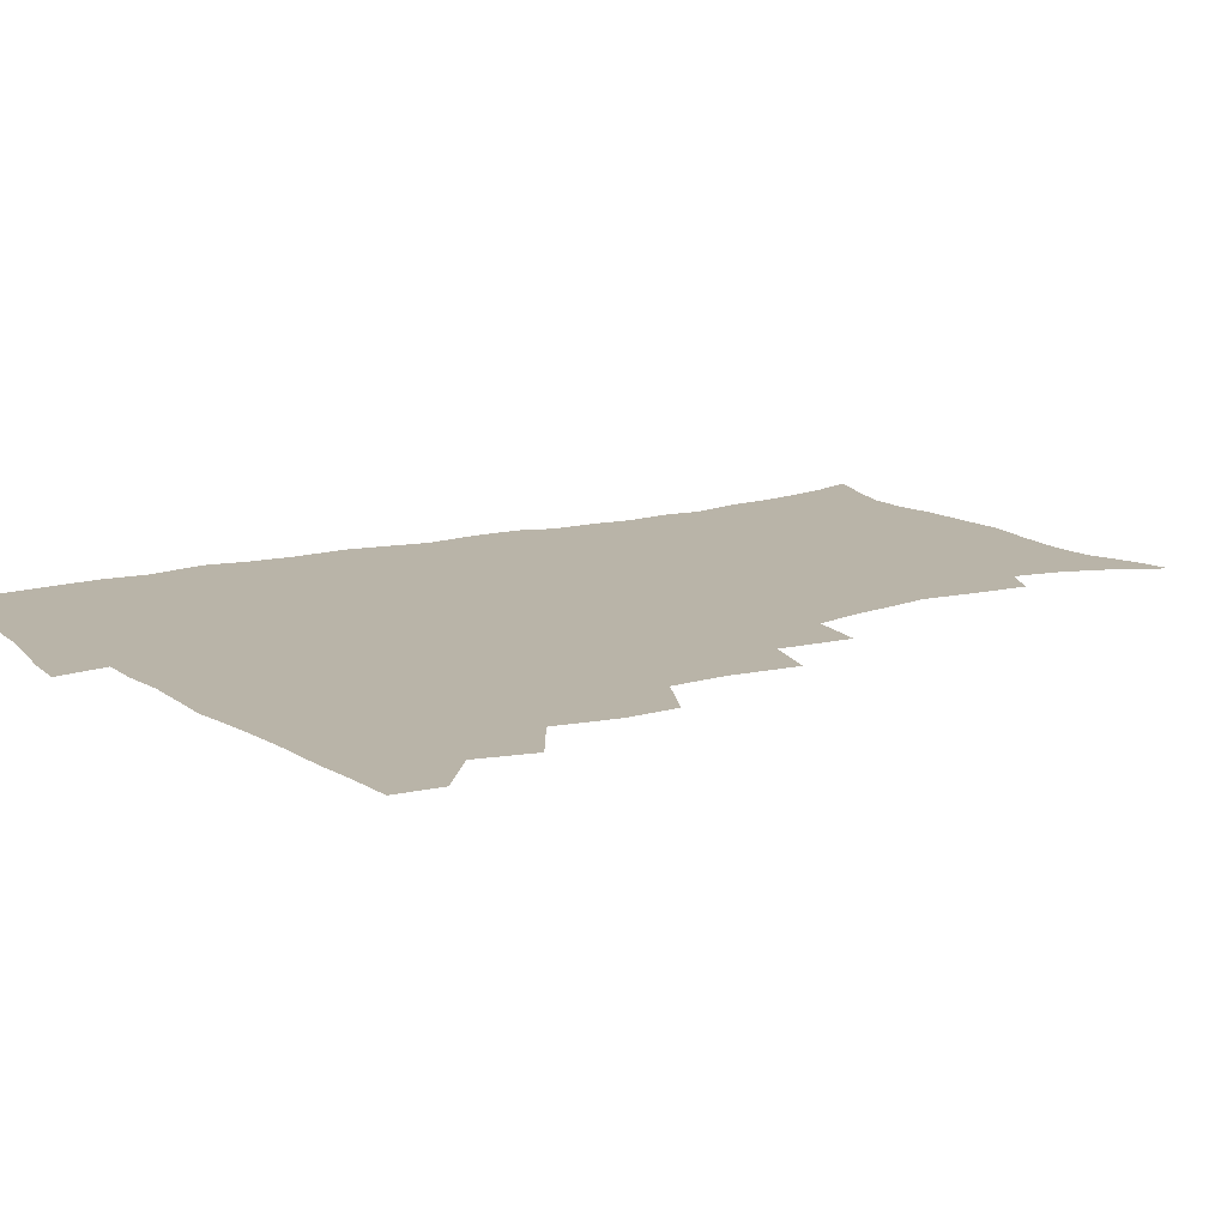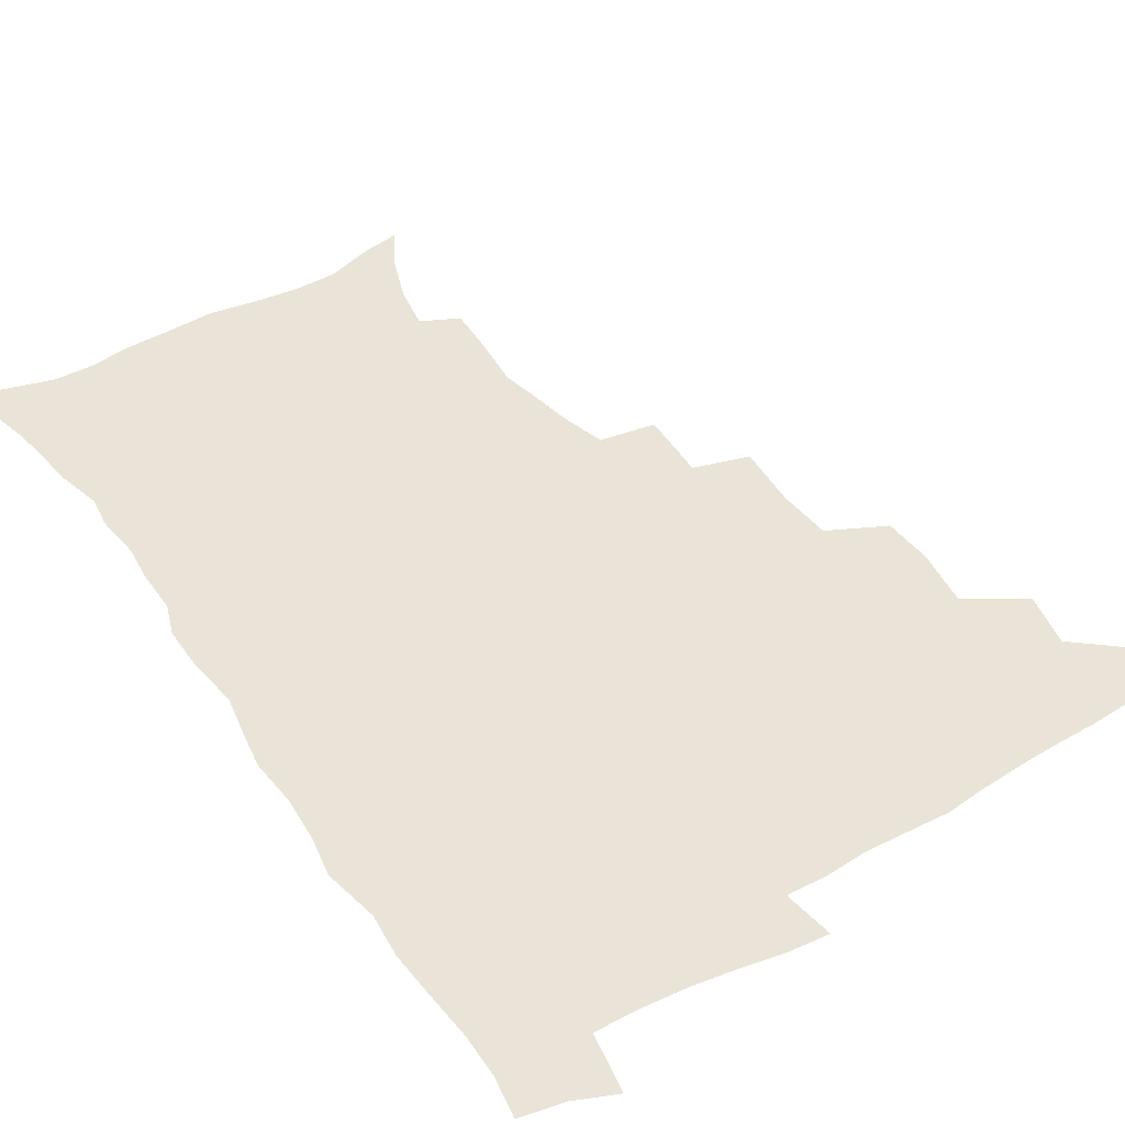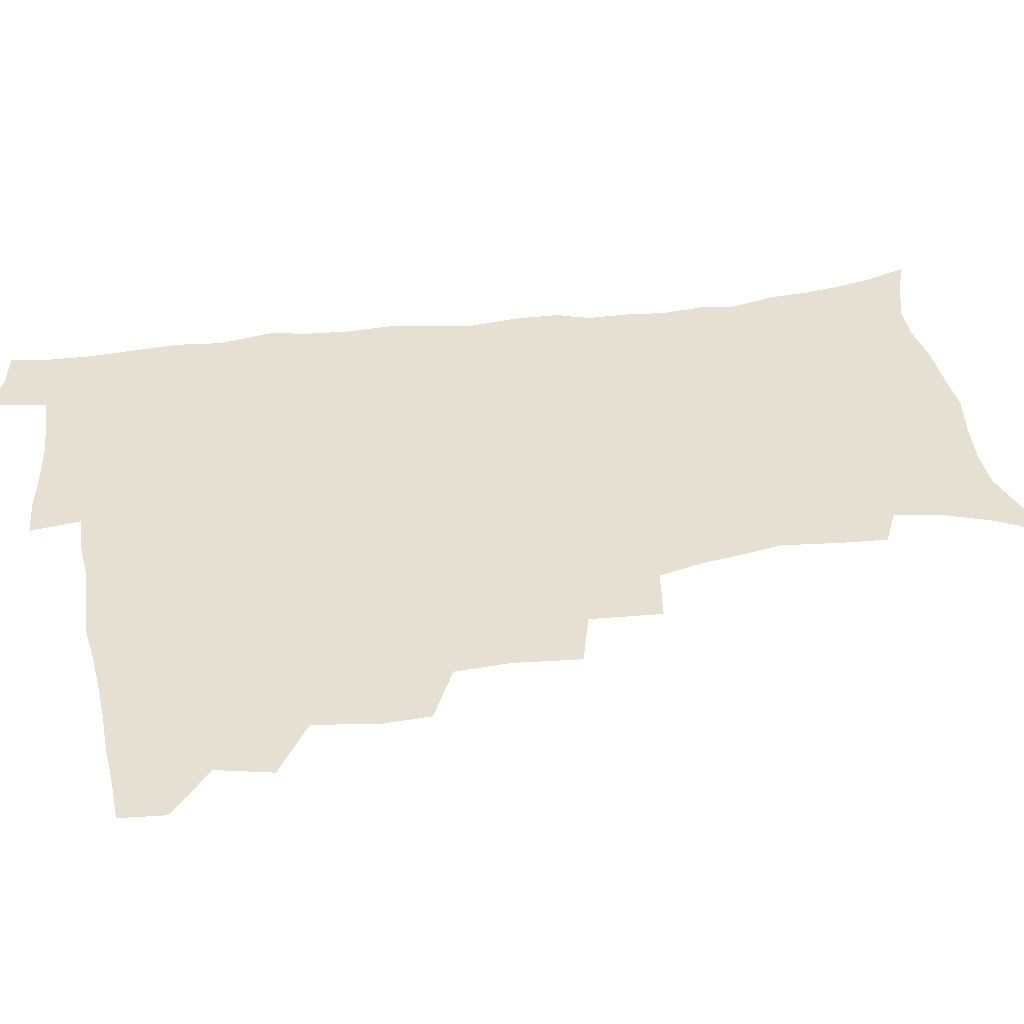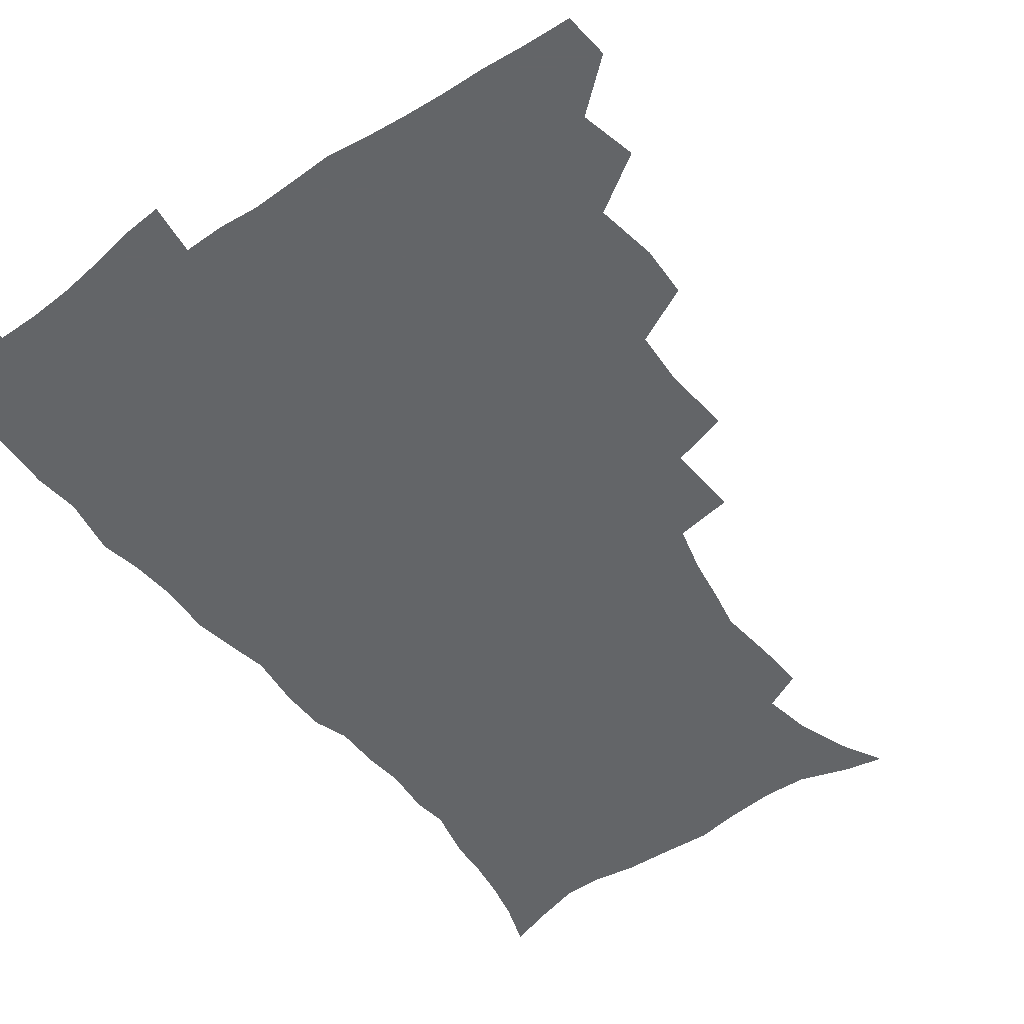
<metadata>
{"format":"obj","ext":"obj","renderer":"f3d","projection":"perspective","resolution":1024,"background":"white","views":[{"elev":13.2,"azim":-122.6,"up":"+Z"},{"elev":43.4,"azim":147.4,"up":"+Z"},{"elev":38.3,"azim":-99.8,"up":"+Z"},{"elev":-51.4,"azim":-143.7,"up":"+Z"}]}
</metadata>
<code>
v 464.5 492.1 0
v 465.9 508.1 0
v 477.4 457.7 0
v 482 477.3 0
v 482.5 493.3 0
v 482.5 508.8 0
v 494.6 405.5 0
v 493.9 423.4 0
v 497.4 444.9 0
v 498.7 462.7 0
v 499.8 478.9 0
v 498.7 494.4 0
v 497.6 510 0
v 513.4 352.3 0
v 515.6 376.3 0
v 514.6 395.6 0
v 516.4 416.8 0
v 515.7 433.3 0
v 516.5 450.4 0
v 517.6 466.3 0
v 515.8 480.4 0
v 514.7 494.9 0
v 513.2 510.3 0
v 531.3 321.2 0
v 533 346.8 0
v 532.5 366.9 0
v 532.4 386.3 0
v 532 403.8 0
v 530.7 418.9 0
v 530.2 434.3 0
v 531.4 451.6 0
v 531.6 466.9 0
v 530.5 481.3 0
v 529.3 495.9 0
v 528 511.2 0
v 557 234.9 0
v 558.1 251.3 0
v 560.4 272.7 0
v 557.9 285.8 0
v 555.4 302.2 0
v 551.3 318.1 0
v 549.4 337.4 0
v 548.4 356 0
v 547.4 373.4 0
v 547.4 391.6 0
v 546.4 406.5 0
v 545.9 422.1 0
v 546.8 438.8 0
v 546.2 453.2 0
v 546.5 467.9 0
v 545 482.4 0
v 544 496.9 0
v 542.5 512.5 0
v 552.3 179.1 0
v 560.7 194.1 0
v 567.3 212 0
v 570.3 228.7 0
v 570.8 245.4 0
v 571.2 262.2 0
v 570.8 278.6 0
v 569.8 296.1 0
v 567 310.5 0
v 565.4 328.1 0
v 563.1 343.3 0
v 562.8 362.2 0
v 562.3 379.2 0
v 560.6 393 0
v 561.4 410.3 0
v 561.6 426 0
v 561.1 440.4 0
v 561.5 455.3 0
v 560.3 468.9 0
v 560.3 482.8 0
v 558.9 497.3 0
v 556.8 514.2 0
v 565.7 181.8 0
v 572.5 196.6 0
v 582 220.6 0
v 583.4 237.6 0
v 583.9 254.3 0
v 582.6 267.3 0
v 582.3 284.3 0
v 581.8 303.8 0
v 580.5 319 0
v 578.5 333.7 0
v 577.7 350.5 0
v 576.3 365.3 0
v 576.5 383.3 0
v 576.2 398.2 0
v 575.1 411.6 0
v 575.7 428.2 0
v 575.6 442.2 0
v 575.3 455.8 0
v 574.6 469.4 0
v 574.6 483.1 0
v 573.3 497.9 0
v 571.9 513.6 0
v 582.9 187.7 0
v 591.5 208.7 0
v 594.1 224.6 0
v 595.3 241.5 0
v 595.6 258.8 0
v 595 274.2 0
v 594.6 290.1 0
v 593.3 304.6 0
v 592.8 324.6 0
v 591.3 336.3 0
v 590.7 353.6 0
v 589.9 368.7 0
v 589.5 383.5 0
v 589.6 400.1 0
v 589.1 413.7 0
v 589.1 428.1 0
v 589.3 442.6 0
v 589 456.1 0
v 588.9 469.9 0
v 588.6 483.7 0
v 587.6 498.3 0
v 586.9 513.1 0
v 597.9 188.3 0
v 604.4 209.6 0
v 607 228.7 0
v 607.5 245 0
v 607.1 259.5 0
v 606.3 273.4 0
v 606.2 292.9 0
v 605.9 310 0
v 604.8 324 0
v 604 339.3 0
v 603.7 356.4 0
v 603.2 371.2 0
v 602.9 385.3 0
v 602.8 400.7 0
v 603 415.7 0
v 602.9 429.3 0
v 603 443.2 0
v 603 456.5 0
v 603.1 470.1 0
v 603.2 483.6 0
v 602.7 497.7 0
v 601.2 514.3 0
v 614.2 186.7 0
v 618.2 211.2 0
v 619.3 229.3 0
v 619.4 246.2 0
v 619.4 264.3 0
v 618.9 280.5 0
v 618.3 292.5 0
v 617.6 312.9 0
v 617.1 325.6 0
v 616.7 342.2 0
v 616.3 356.7 0
v 616.1 371 0
v 616 387.2 0
v 616 401.8 0
v 616.1 416.1 0
v 616.3 429.7 0
v 616.3 442.9 0
v 616.7 456.6 0
v 617.5 470.5 0
v 617.4 483.6 0
v 616.9 497.6 0
v 615.7 514 0
v 613.4 531.9 0
v 631.2 184.1 0
v 631.9 210.1 0
v 631.9 233 0
v 631.8 247.6 0
v 631.3 265.3 0
v 630.9 279.2 0
v 630.4 296 0
v 629.8 311.3 0
v 629.3 326.7 0
v 629 343.1 0
v 629 356 0
v 628.9 371.9 0
v 628.9 386.8 0
v 629 401.4 0
v 629.1 415.6 0
v 629.6 431.2 0
v 630 443.6 0
v 630.3 456.6 0
v 630.8 470.3 0
v 631 483.6 0
v 630.9 497.4 0
v 630 513.2 0
v 627.8 530.7 0
v 648.5 185.2 0
v 645.8 211.8 0
v 645.4 228.4 0
v 644.2 245.9 0
v 643.2 264.7 0
v 642.7 279.7 0
v 642.2 296.6 0
v 641.7 312.3 0
v 642 325.1 0
v 641.4 341.4 0
v 641.4 356.8 0
v 641.7 370.9 0
v 641.8 385.9 0
v 642 400.5 0
v 642 416.4 0
v 642.6 429.6 0
v 643.2 442.8 0
v 643.7 456.4 0
v 644.1 470.3 0
v 644.6 483.4 0
v 644.9 497 0
v 645.8 510.1 0
v 643.2 527.9 0
v 665.1 185.9 0
v 660.4 209 0
v 657.7 229.6 0
v 656.9 244.2 0
v 654.9 263.8 0
v 655.2 277.2 0
v 653.8 296.1 0
v 653.7 310.6 0
v 654.1 324.3 0
v 653.9 340.1 0
v 653.8 355.4 0
v 654.9 368.5 0
v 654.9 383.9 0
v 655.7 397.3 0
v 655.1 414.4 0
v 655.7 428.1 0
v 656.9 441.1 0
v 657.1 455.8 0
v 657.4 469.8 0
v 658.2 483.1 0
v 658.8 496.6 0
v 659.2 510.3 0
v 658.6 525.8 0
v 680 188.3 0
v 674.5 208.1 0
v 671 226.8 0
v 669.2 243.2 0
v 668.1 259.3 0
v 667.1 275.8 0
v 666 292.9 0
v 665.6 308.3 0
v 666.7 321.4 0
v 666.3 337.6 0
v 667.6 350.9 0
v 667.8 365.9 0
v 667.5 382.4 0
v 668.6 395.8 0
v 667.9 412.8 0
v 669.2 426.2 0
v 669.9 440.3 0
v 671 453.9 0
v 671.2 468.6 0
v 671.6 482.9 0
v 672.8 496.3 0
v 673.3 510.4 0
v 673.9 524.7 0
v 694.2 188.2 0
v 689.5 204.5 0
v 685.3 222.3 0
v 682 240.4 0
v 680.3 256.6 0
v 679.7 271.8 0
v 678.7 288.1 0
v 679.8 301.3 0
v 678.5 319.2 0
v 680 332.5 0
v 679.9 348.2 0
v 681.1 362.1 0
v 680.8 378.5 0
v 682.2 392.5 0
v 682.6 407.8 0
v 683.2 422.8 0
v 683.5 438 0
v 685.2 451.7 0
v 684.5 468 0
v 685.7 481.6 0
v 686.5 495.6 0
v 688 509.8 0
v 688.8 524.5 0
v 692.8 545.7 0
v 709.9 183.9 0
v 704.6 200 0
v 700.8 215.9 0
v 698.1 231.8 0
v 694.3 250 0
v 693.7 264.7 0
v 692.7 280.7 0
v 692.3 296.3 0
v 693.2 310.6 0
v 694.5 324.7 0
v 696.2 338.7 0
v 695.3 355.9 0
v 696.2 370.9 0
v 698.4 384.7 0
v 698.2 401.3 0
v 699.9 415.7 0
v 698.3 433.5 0
v 701.2 447.1 0
v 699.3 464.9 0
v 699.8 479.7 0
v 701.6 493.9 0
v 702.8 508.6 0
v 703.3 523.3 0
v 707 539.7 0
v 725.4 178.8 0
v 720 194.4 0
v 717.1 208.1 0
v 715.1 221.6 0
v 714.2 235.2 0
v 710.2 253.2 0
v 711.9 265.2 0
v 710.4 281.9 0
v 711.9 295.6 0
v 712 311.4 0
v 716.2 323.3 0
v 716.5 339.6 0
v 714.4 358.6 0
v 717.2 372.7 0
v 719.8 387.5 0
v 718.7 405.6 0
v 719.9 421.7 0
v 722.7 436.5 0
v 719.2 456.6 0
v 720.9 472.4 0
v 719.9 489.4 0
v 718.7 506.8 0
v 719.2 522.2 0
v 721.7 536.9 0
f 4 5 1
f 1 5 2
f 5 6 2
f 9 10 3
f 3 10 4
f 10 11 4
f 4 11 5
f 11 12 5
f 5 12 6
f 12 13 6
f 16 17 7
f 7 17 8
f 17 18 8
f 8 18 9
f 18 19 9
f 9 19 10
f 19 20 10
f 10 20 11
f 20 21 11
f 11 21 12
f 21 22 12
f 12 22 13
f 22 23 13
f 25 26 14
f 14 26 15
f 26 27 15
f 15 27 16
f 27 28 16
f 16 28 17
f 28 29 17
f 17 29 18
f 29 30 18
f 18 30 19
f 30 31 19
f 19 31 20
f 31 32 20
f 20 32 21
f 32 33 21
f 21 33 22
f 33 34 22
f 22 34 23
f 34 35 23
f 41 42 24
f 24 42 25
f 42 43 25
f 25 43 26
f 43 44 26
f 26 44 27
f 44 45 27
f 27 45 28
f 45 46 28
f 28 46 29
f 46 47 29
f 29 47 30
f 47 48 30
f 30 48 31
f 48 49 31
f 31 49 32
f 49 50 32
f 32 50 33
f 50 51 33
f 33 51 34
f 51 52 34
f 34 52 35
f 52 53 35
f 57 58 36
f 36 58 37
f 58 59 37
f 37 59 38
f 59 60 38
f 38 60 39
f 60 61 39
f 39 61 40
f 61 62 40
f 40 62 41
f 62 63 41
f 41 63 42
f 63 64 42
f 42 64 43
f 64 65 43
f 43 65 44
f 65 66 44
f 44 66 45
f 66 67 45
f 45 67 46
f 67 68 46
f 46 68 47
f 68 69 47
f 47 69 48
f 69 70 48
f 48 70 49
f 70 71 49
f 49 71 50
f 71 72 50
f 50 72 51
f 72 73 51
f 51 73 52
f 73 74 52
f 52 74 53
f 74 75 53
f 54 76 55
f 76 77 55
f 55 77 56
f 77 78 56
f 56 78 57
f 78 79 57
f 57 79 58
f 79 80 58
f 58 80 59
f 80 81 59
f 59 81 60
f 81 82 60
f 60 82 61
f 82 83 61
f 61 83 62
f 83 84 62
f 62 84 63
f 84 85 63
f 63 85 64
f 85 86 64
f 64 86 65
f 86 87 65
f 65 87 66
f 87 88 66
f 66 88 67
f 88 89 67
f 67 89 68
f 89 90 68
f 68 90 69
f 90 91 69
f 69 91 70
f 91 92 70
f 70 92 71
f 92 93 71
f 71 93 72
f 93 94 72
f 72 94 73
f 94 95 73
f 73 95 74
f 95 96 74
f 74 96 75
f 96 97 75
f 76 98 77
f 98 99 77
f 77 99 78
f 99 100 78
f 78 100 79
f 100 101 79
f 79 101 80
f 101 102 80
f 80 102 81
f 102 103 81
f 81 103 82
f 103 104 82
f 82 104 83
f 104 105 83
f 83 105 84
f 105 106 84
f 84 106 85
f 106 107 85
f 85 107 86
f 107 108 86
f 86 108 87
f 108 109 87
f 87 109 88
f 109 110 88
f 88 110 89
f 110 111 89
f 89 111 90
f 111 112 90
f 90 112 91
f 112 113 91
f 91 113 92
f 113 114 92
f 92 114 93
f 114 115 93
f 93 115 94
f 115 116 94
f 94 116 95
f 116 117 95
f 95 117 96
f 117 118 96
f 96 118 97
f 118 119 97
f 98 120 99
f 120 121 99
f 99 121 100
f 121 122 100
f 100 122 101
f 122 123 101
f 101 123 102
f 123 124 102
f 102 124 103
f 124 125 103
f 103 125 104
f 125 126 104
f 104 126 105
f 126 127 105
f 105 127 106
f 127 128 106
f 106 128 107
f 128 129 107
f 107 129 108
f 129 130 108
f 108 130 109
f 130 131 109
f 109 131 110
f 131 132 110
f 110 132 111
f 132 133 111
f 111 133 112
f 133 134 112
f 112 134 113
f 134 135 113
f 113 135 114
f 135 136 114
f 114 136 115
f 136 137 115
f 115 137 116
f 137 138 116
f 116 138 117
f 138 139 117
f 117 139 118
f 139 140 118
f 118 140 119
f 140 141 119
f 120 142 121
f 142 143 121
f 121 143 122
f 143 144 122
f 122 144 123
f 144 145 123
f 123 145 124
f 145 146 124
f 124 146 125
f 146 147 125
f 125 147 126
f 147 148 126
f 126 148 127
f 148 149 127
f 127 149 128
f 149 150 128
f 128 150 129
f 150 151 129
f 129 151 130
f 151 152 130
f 130 152 131
f 152 153 131
f 131 153 132
f 153 154 132
f 132 154 133
f 154 155 133
f 133 155 134
f 155 156 134
f 134 156 135
f 156 157 135
f 135 157 136
f 157 158 136
f 136 158 137
f 158 159 137
f 137 159 138
f 159 160 138
f 138 160 139
f 160 161 139
f 139 161 140
f 161 162 140
f 140 162 141
f 162 163 141
f 142 165 143
f 165 166 143
f 143 166 144
f 166 167 144
f 144 167 145
f 167 168 145
f 145 168 146
f 168 169 146
f 146 169 147
f 169 170 147
f 147 170 148
f 170 171 148
f 148 171 149
f 171 172 149
f 149 172 150
f 172 173 150
f 150 173 151
f 173 174 151
f 151 174 152
f 174 175 152
f 152 175 153
f 175 176 153
f 153 176 154
f 176 177 154
f 154 177 155
f 177 178 155
f 155 178 156
f 178 179 156
f 156 179 157
f 179 180 157
f 157 180 158
f 180 181 158
f 158 181 159
f 181 182 159
f 159 182 160
f 182 183 160
f 160 183 161
f 183 184 161
f 161 184 162
f 184 185 162
f 162 185 163
f 185 186 163
f 163 186 164
f 186 187 164
f 165 188 166
f 188 189 166
f 166 189 167
f 189 190 167
f 167 190 168
f 190 191 168
f 168 191 169
f 191 192 169
f 169 192 170
f 192 193 170
f 170 193 171
f 193 194 171
f 171 194 172
f 194 195 172
f 172 195 173
f 195 196 173
f 173 196 174
f 196 197 174
f 174 197 175
f 197 198 175
f 175 198 176
f 198 199 176
f 176 199 177
f 199 200 177
f 177 200 178
f 200 201 178
f 178 201 179
f 201 202 179
f 179 202 180
f 202 203 180
f 180 203 181
f 203 204 181
f 181 204 182
f 204 205 182
f 182 205 183
f 205 206 183
f 183 206 184
f 206 207 184
f 184 207 185
f 207 208 185
f 185 208 186
f 208 209 186
f 186 209 187
f 209 210 187
f 188 211 189
f 211 212 189
f 189 212 190
f 212 213 190
f 190 213 191
f 213 214 191
f 191 214 192
f 214 215 192
f 192 215 193
f 215 216 193
f 193 216 194
f 216 217 194
f 194 217 195
f 217 218 195
f 195 218 196
f 218 219 196
f 196 219 197
f 219 220 197
f 197 220 198
f 220 221 198
f 198 221 199
f 221 222 199
f 199 222 200
f 222 223 200
f 200 223 201
f 223 224 201
f 201 224 202
f 224 225 202
f 202 225 203
f 225 226 203
f 203 226 204
f 226 227 204
f 204 227 205
f 227 228 205
f 205 228 206
f 228 229 206
f 206 229 207
f 229 230 207
f 207 230 208
f 230 231 208
f 208 231 209
f 231 232 209
f 209 232 210
f 232 233 210
f 211 234 212
f 234 235 212
f 212 235 213
f 235 236 213
f 213 236 214
f 236 237 214
f 214 237 215
f 237 238 215
f 215 238 216
f 238 239 216
f 216 239 217
f 239 240 217
f 217 240 218
f 240 241 218
f 218 241 219
f 241 242 219
f 219 242 220
f 242 243 220
f 220 243 221
f 243 244 221
f 221 244 222
f 244 245 222
f 222 245 223
f 245 246 223
f 223 246 224
f 246 247 224
f 224 247 225
f 247 248 225
f 225 248 226
f 248 249 226
f 226 249 227
f 249 250 227
f 227 250 228
f 250 251 228
f 228 251 229
f 251 252 229
f 229 252 230
f 252 253 230
f 230 253 231
f 253 254 231
f 231 254 232
f 254 255 232
f 232 255 233
f 255 256 233
f 234 257 235
f 257 258 235
f 235 258 236
f 258 259 236
f 236 259 237
f 259 260 237
f 237 260 238
f 260 261 238
f 238 261 239
f 261 262 239
f 239 262 240
f 262 263 240
f 240 263 241
f 263 264 241
f 241 264 242
f 264 265 242
f 242 265 243
f 265 266 243
f 243 266 244
f 266 267 244
f 244 267 245
f 267 268 245
f 245 268 246
f 268 269 246
f 246 269 247
f 269 270 247
f 247 270 248
f 270 271 248
f 248 271 249
f 271 272 249
f 249 272 250
f 272 273 250
f 250 273 251
f 273 274 251
f 251 274 252
f 274 275 252
f 252 275 253
f 275 276 253
f 253 276 254
f 276 277 254
f 254 277 255
f 277 278 255
f 255 278 256
f 278 279 256
f 257 281 258
f 281 282 258
f 258 282 259
f 282 283 259
f 259 283 260
f 283 284 260
f 260 284 261
f 284 285 261
f 261 285 262
f 285 286 262
f 262 286 263
f 286 287 263
f 263 287 264
f 287 288 264
f 264 288 265
f 288 289 265
f 265 289 266
f 289 290 266
f 266 290 267
f 290 291 267
f 267 291 268
f 291 292 268
f 268 292 269
f 292 293 269
f 269 293 270
f 293 294 270
f 270 294 271
f 294 295 271
f 271 295 272
f 295 296 272
f 272 296 273
f 296 297 273
f 273 297 274
f 297 298 274
f 274 298 275
f 298 299 275
f 275 299 276
f 299 300 276
f 276 300 277
f 300 301 277
f 277 301 278
f 301 302 278
f 278 302 279
f 302 303 279
f 279 303 280
f 303 304 280
f 281 305 282
f 305 306 282
f 282 306 283
f 306 307 283
f 283 307 284
f 307 308 284
f 284 308 285
f 308 309 285
f 285 309 286
f 309 310 286
f 286 310 287
f 310 311 287
f 287 311 288
f 311 312 288
f 288 312 289
f 312 313 289
f 289 313 290
f 313 314 290
f 290 314 291
f 314 315 291
f 291 315 292
f 315 316 292
f 292 316 293
f 316 317 293
f 293 317 294
f 317 318 294
f 294 318 295
f 318 319 295
f 295 319 296
f 319 320 296
f 296 320 297
f 320 321 297
f 297 321 298
f 321 322 298
f 298 322 299
f 322 323 299
f 299 323 300
f 323 324 300
f 300 324 301
f 324 325 301
f 301 325 302
f 325 326 302
f 302 326 303
f 326 327 303
f 303 327 304
f 327 328 304

</code>
